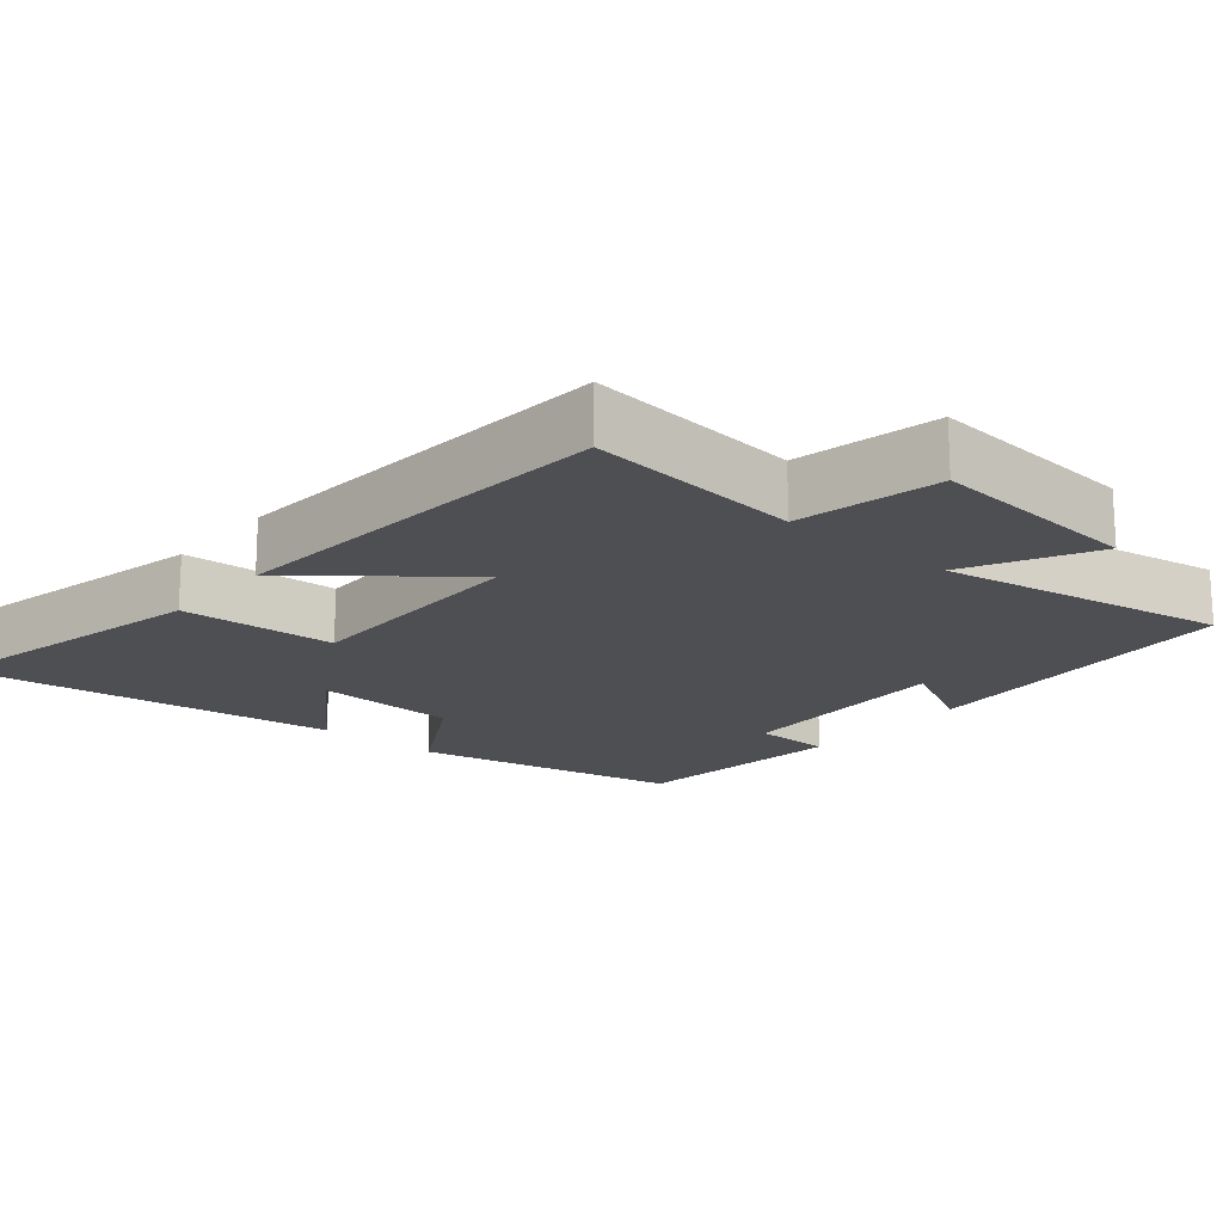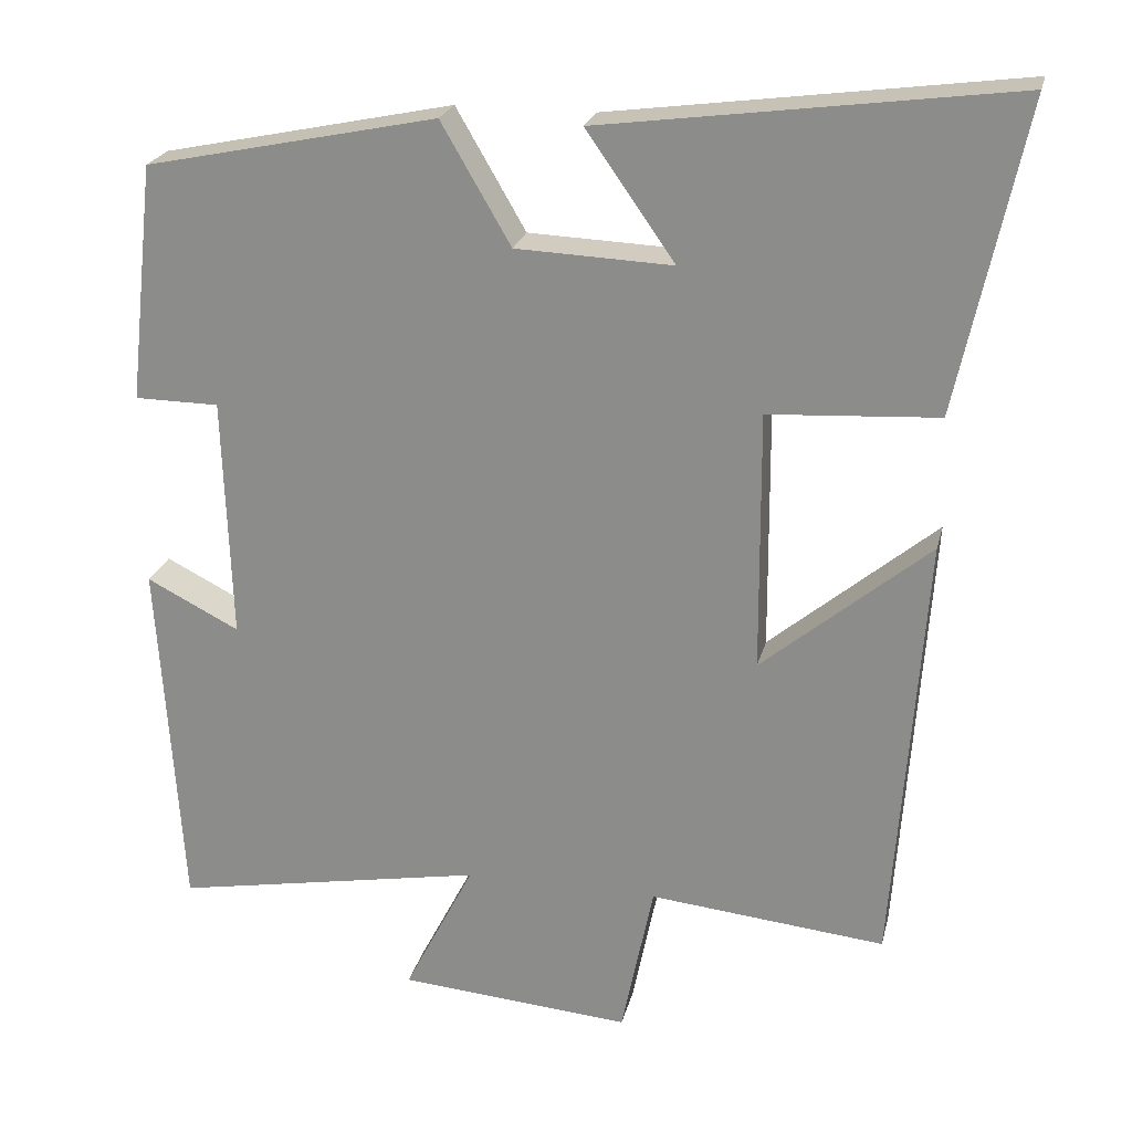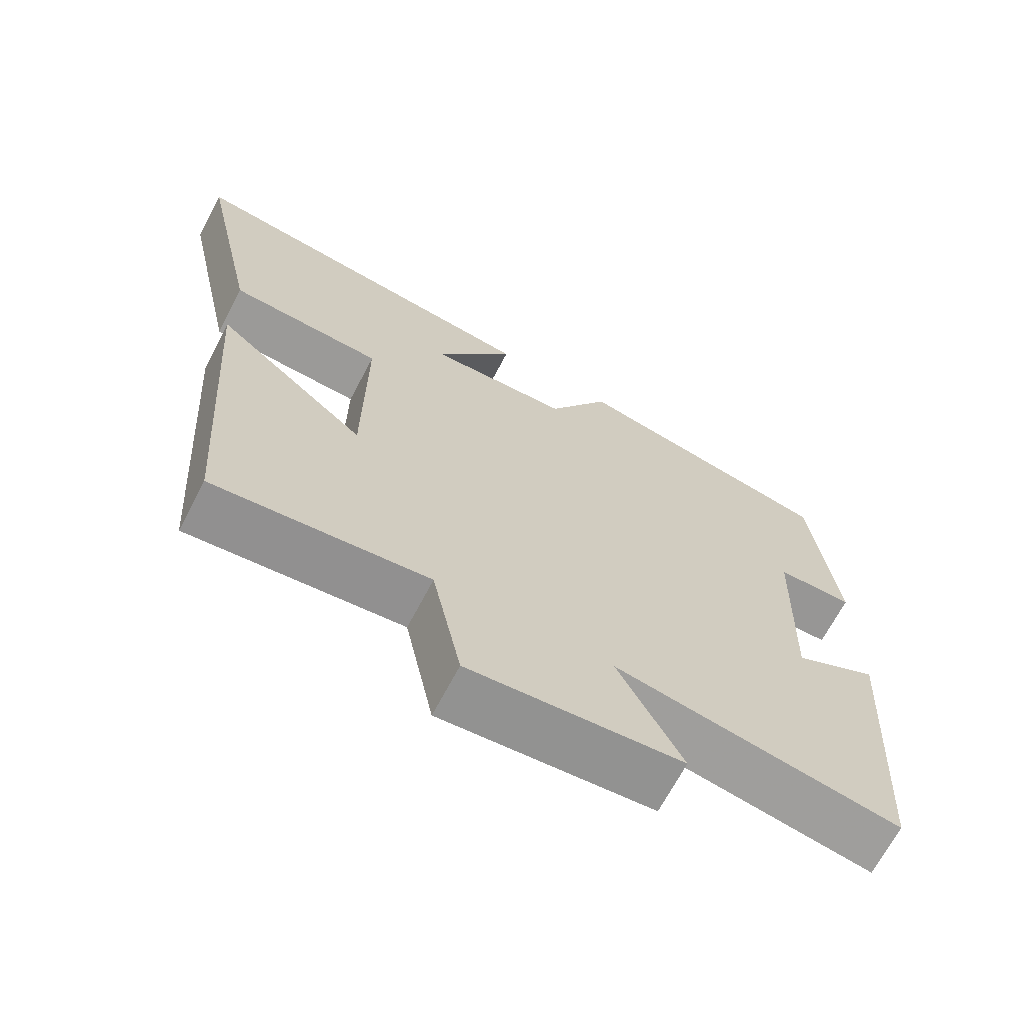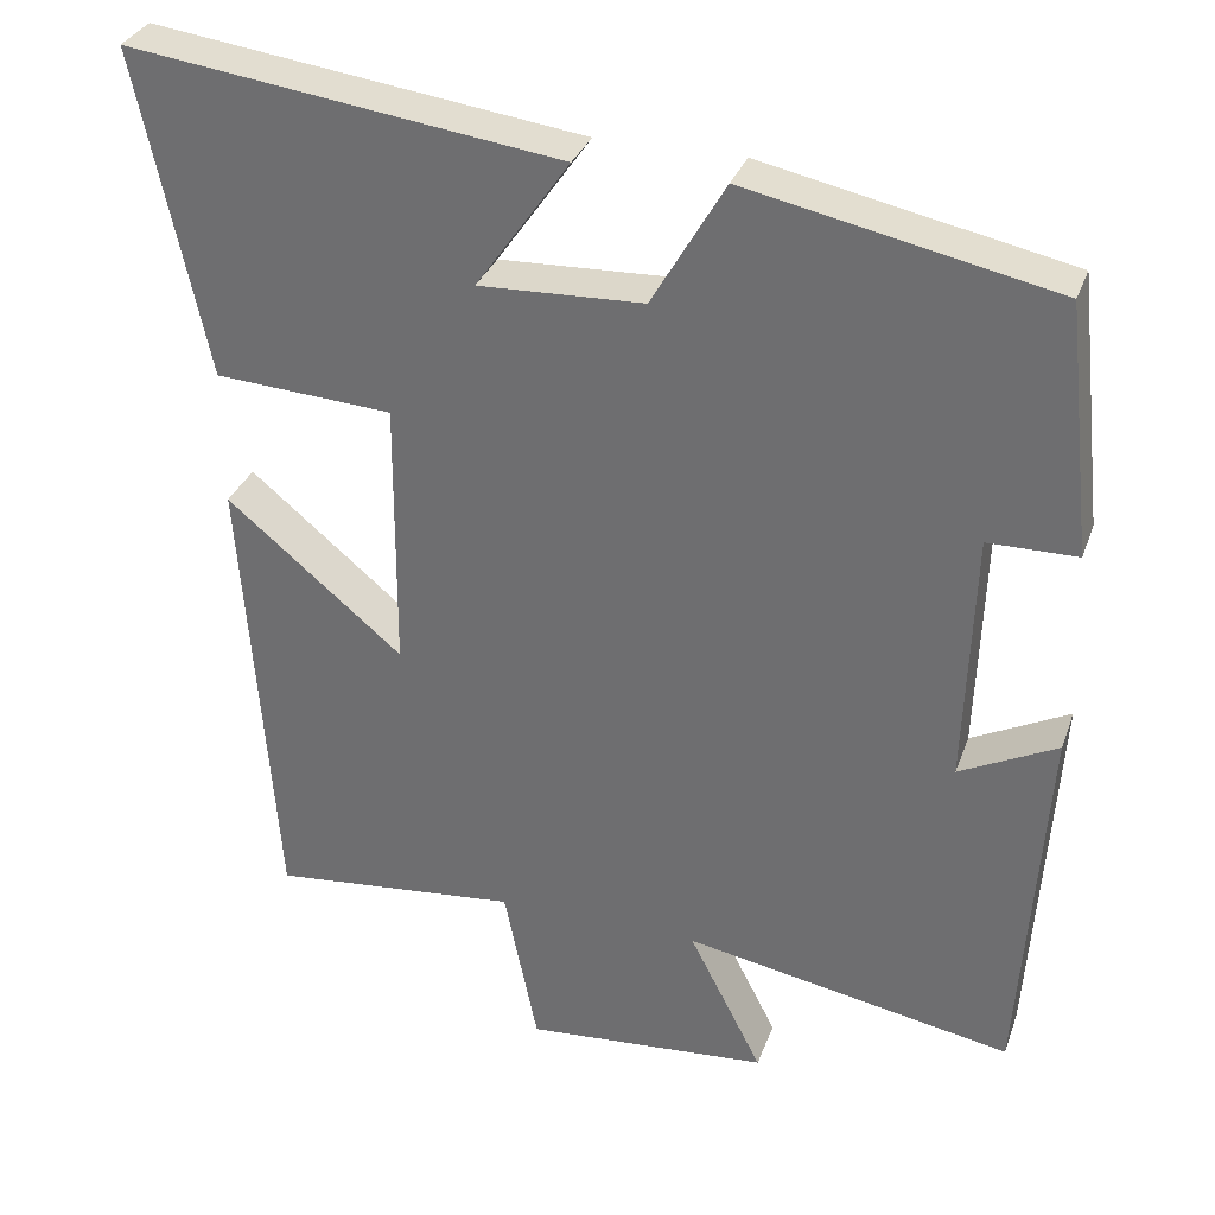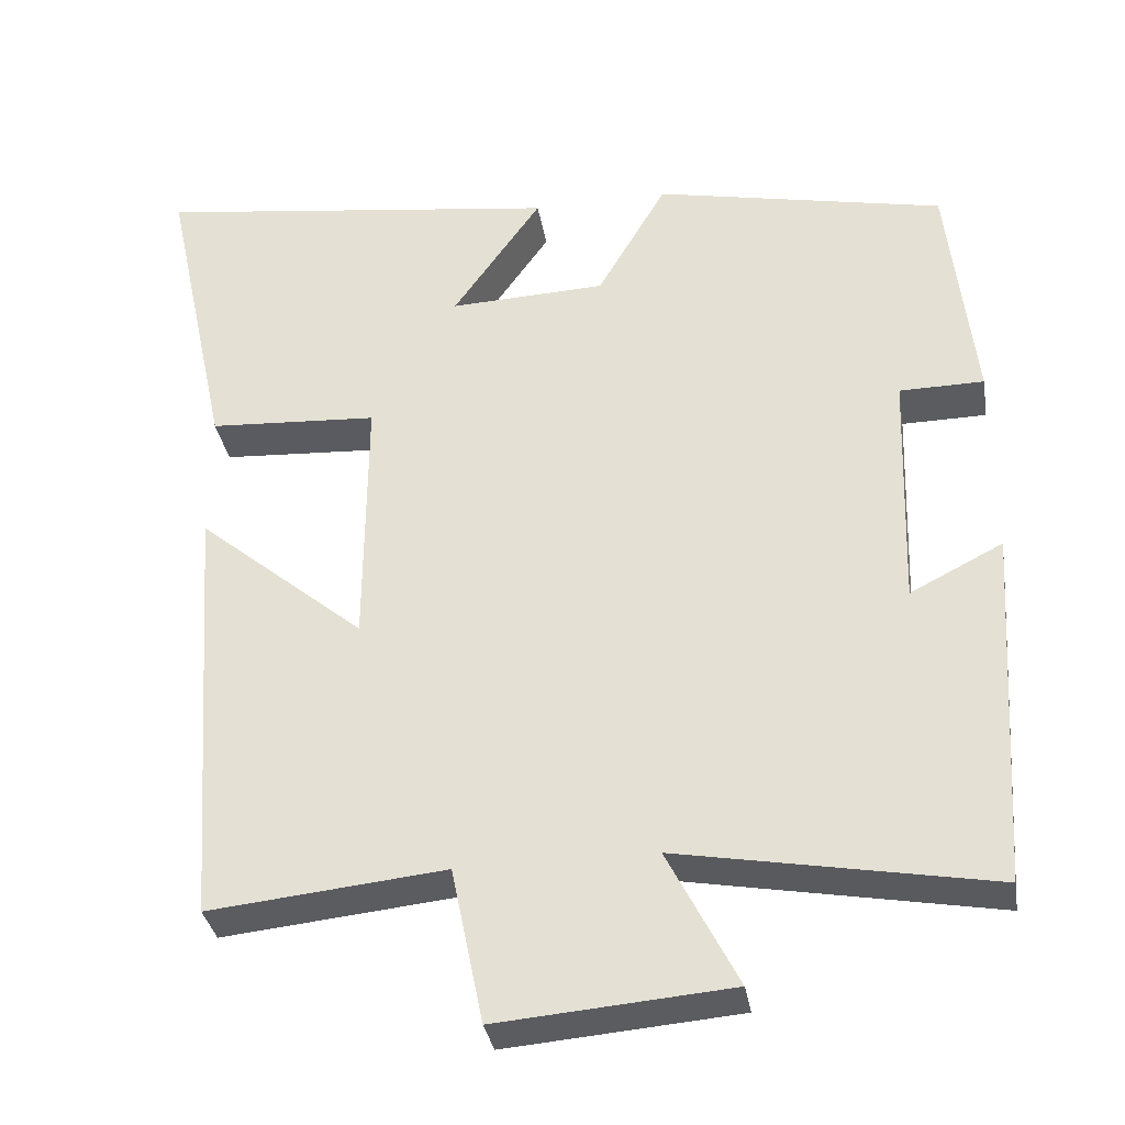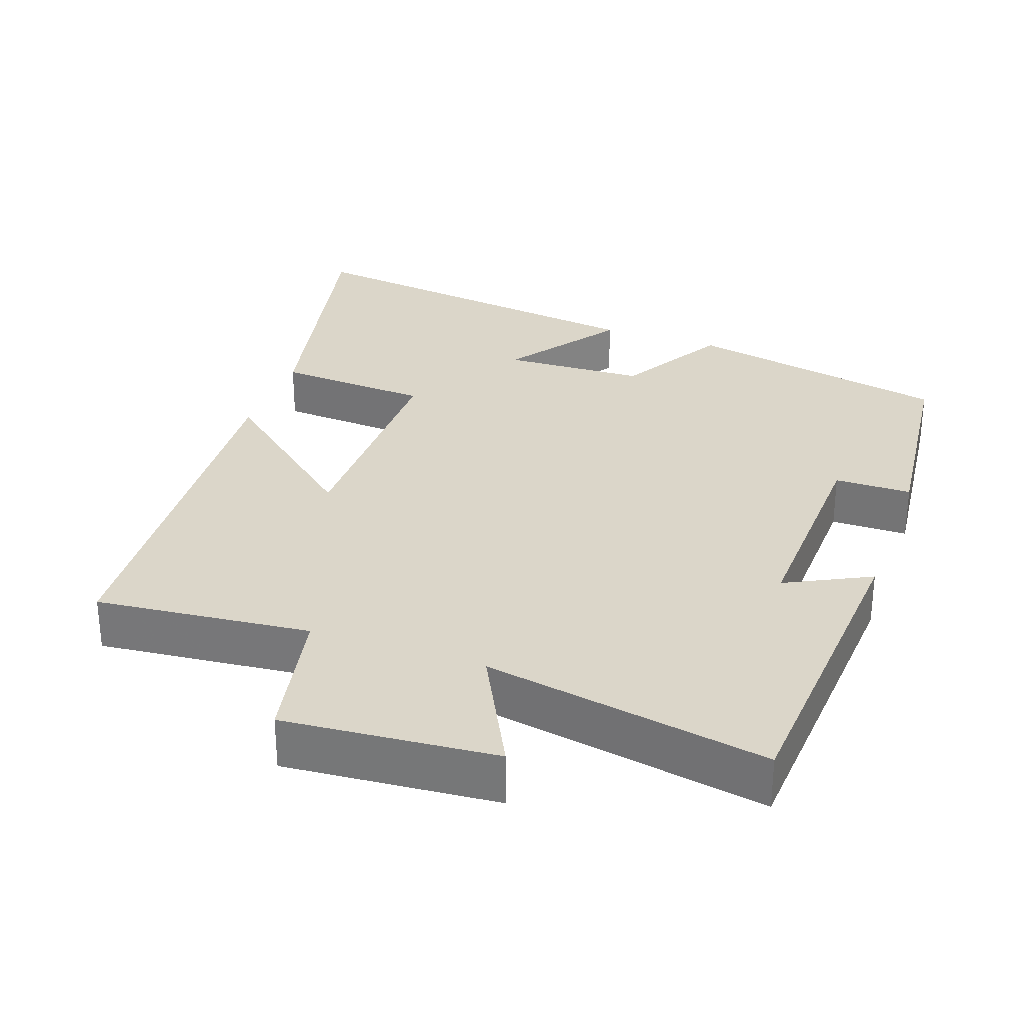
<metadata>
{"format":"obj","ext":"obj","renderer":"f3d","projection":"perspective","resolution":1024,"background":"white","views":[{"elev":-18.2,"azim":139.6,"up":"+Y"},{"elev":23.0,"azim":13.1,"up":"+Z"},{"elev":-68.1,"azim":152.3,"up":"+Z"},{"elev":32.2,"azim":-161.8,"up":"+Z"},{"elev":-34.1,"azim":-170.5,"up":"+Z"},{"elev":30.1,"azim":-160.4,"up":"+Y"}]}
</metadata>
<code>
v 0.461 0.07 -0.53
v 0.165 0.07 -0.5
v 0.125 0.07 -0.696
v -0.167 0.07 -0.672
v -0.079 0.07 -0.5
v -0.471 0.07 -0.571
v -0.5 0.07 -0.12
v -0.384 0.07 -0.179
v -0.394 0.07 0.125
v -0.5 0.07 0.126
v -0.467 0.07 0.424
v -0.102 0.07 0.5
v -0.015 0.07 0.35
v 0.181 0.07 0.342
v 0.07 0.07 0.5
v 0.583 0.07 0.568
v 0.5 0.07 0.181
v 0.288 0.07 0.168
v 0.29 0.07 -0.158
v 0.5 0.07 0.017
v 0.461 0 -0.53
v 0.165 0 -0.5
v 0.125 0 -0.696
v -0.167 0 -0.672
v -0.079 0 -0.5
v -0.471 0 -0.571
v -0.5 0 -0.12
v -0.384 0 -0.179
v -0.394 0 0.125
v -0.5 0 0.126
v -0.467 0 0.424
v -0.102 0 0.5
v -0.015 0 0.35
v 0.181 0 0.342
v 0.07 0 0.5
v 0.583 0 0.568
v 0.5 0 0.181
v 0.288 0 0.168
v 0.29 0 -0.158
v 0.5 0 0.017
f 19 20 1 2
f 18 19 2
f 16 17 18
f 14 15 16
f 14 16 18
f 13 14 18 2
f 9 10 11 12
f 8 9 12 13
f 5 6 7 8
f 5 8 13 2
f 2 3 4 5
f 22 21 40 39
f 22 39 38
f 38 37 36
f 36 35 34
f 38 36 34
f 22 38 34 33
f 32 31 30 29
f 33 32 29 28
f 28 27 26 25
f 22 33 28 25
f 25 24 23 22
f 1 21 22 2
f 2 22 23 3
f 3 23 24 4
f 4 24 25 5
f 5 25 26 6
f 6 26 27 7
f 7 27 28 8
f 8 28 29 9
f 9 29 30 10
f 10 30 31 11
f 11 31 32 12
f 12 32 33 13
f 13 33 34 14
f 14 34 35 15
f 15 35 36 16
f 16 36 37 17
f 17 37 38 18
f 18 38 39 19
f 19 39 40 20
f 20 40 21 1

</code>
